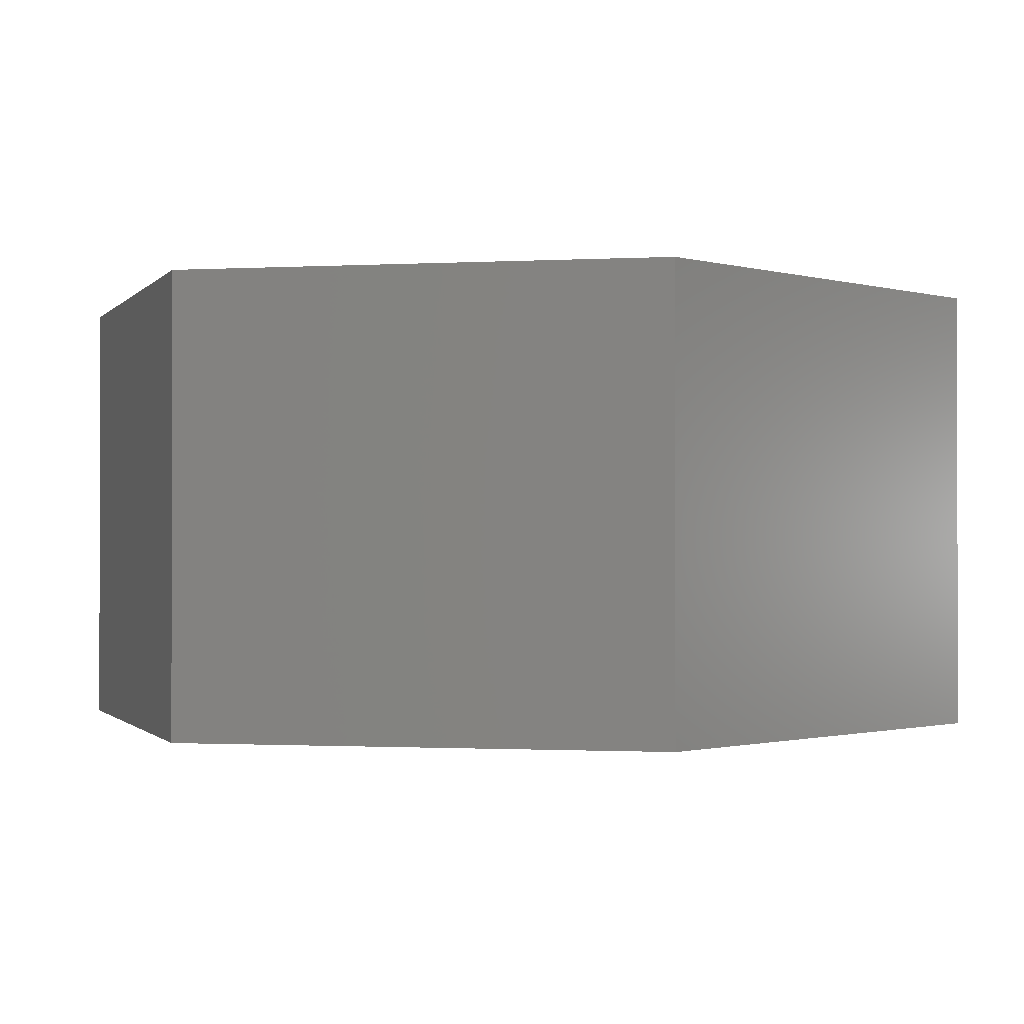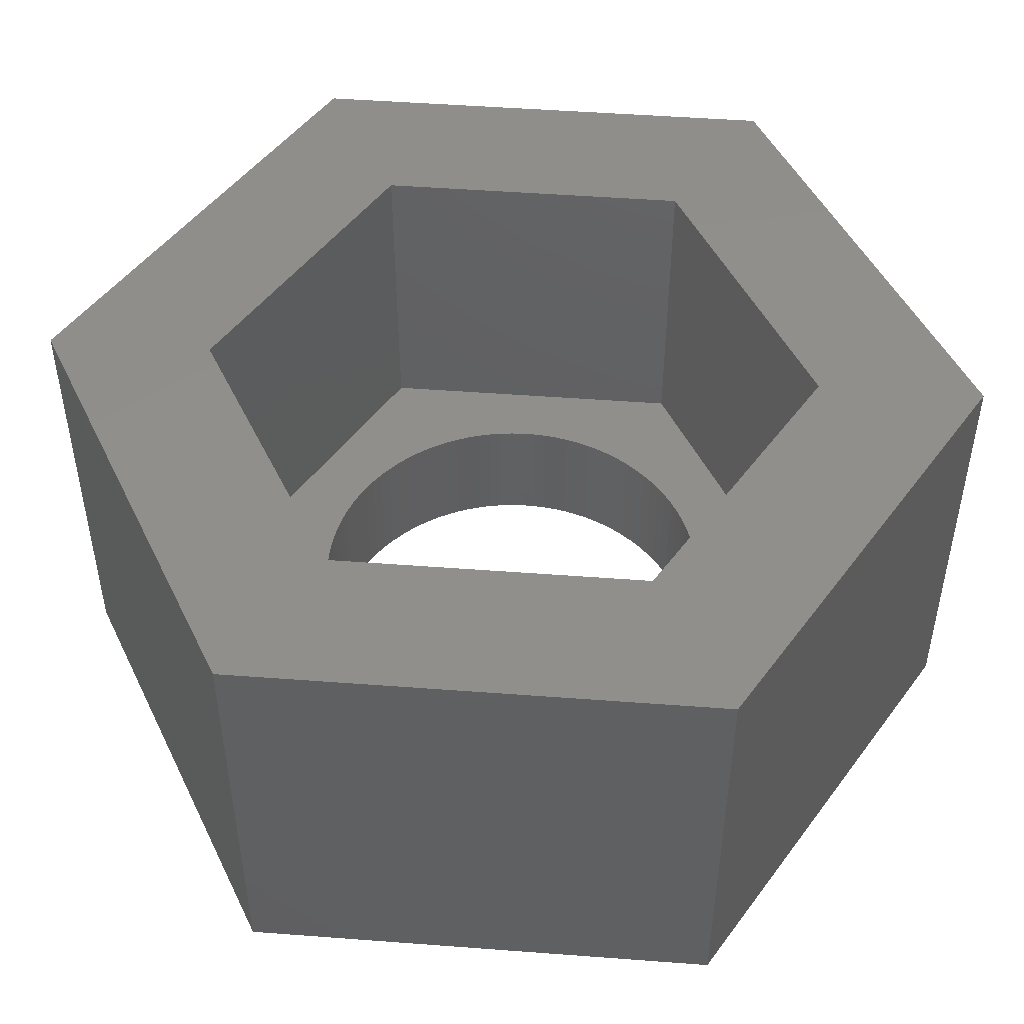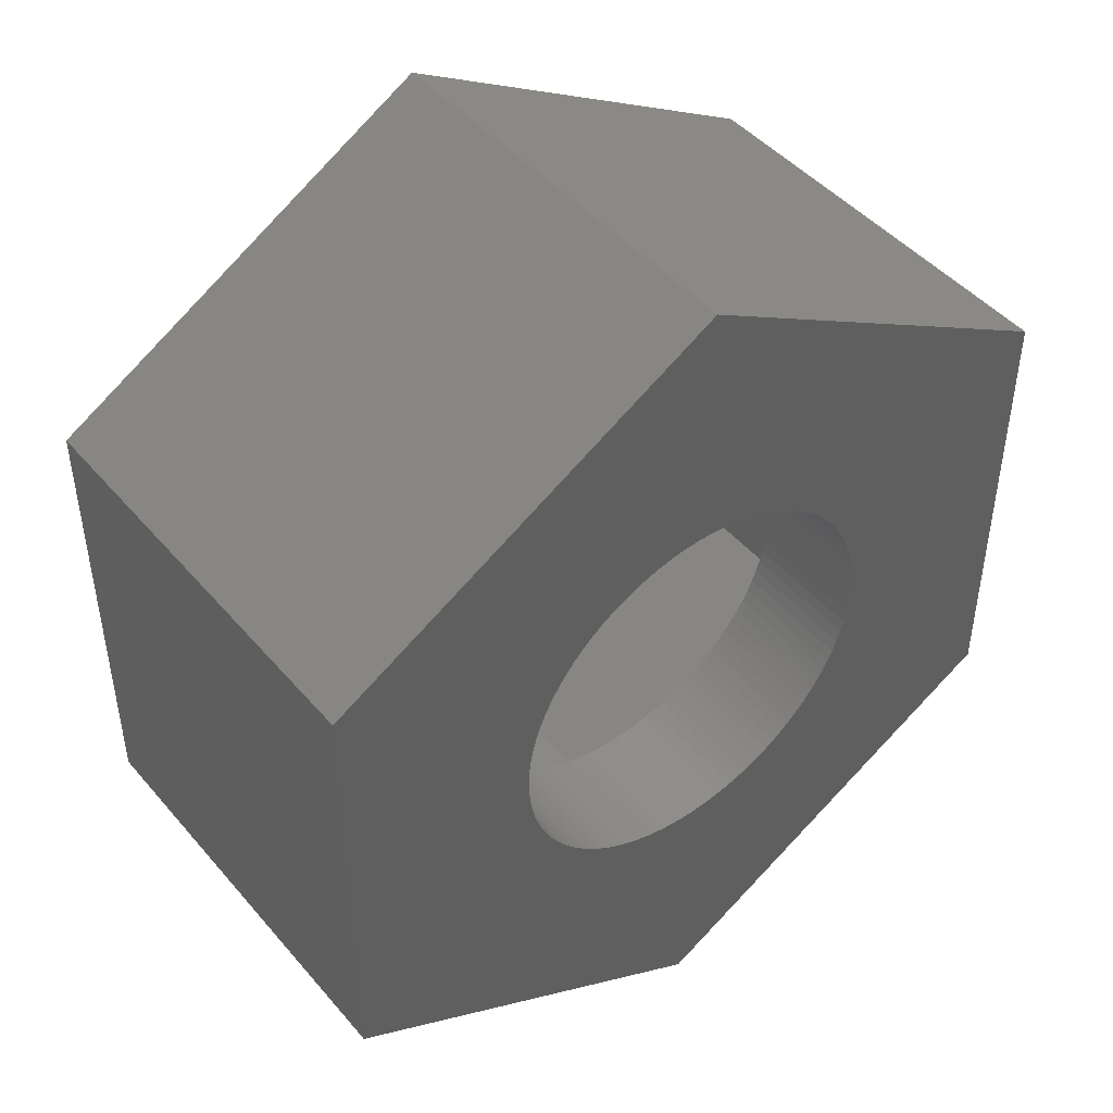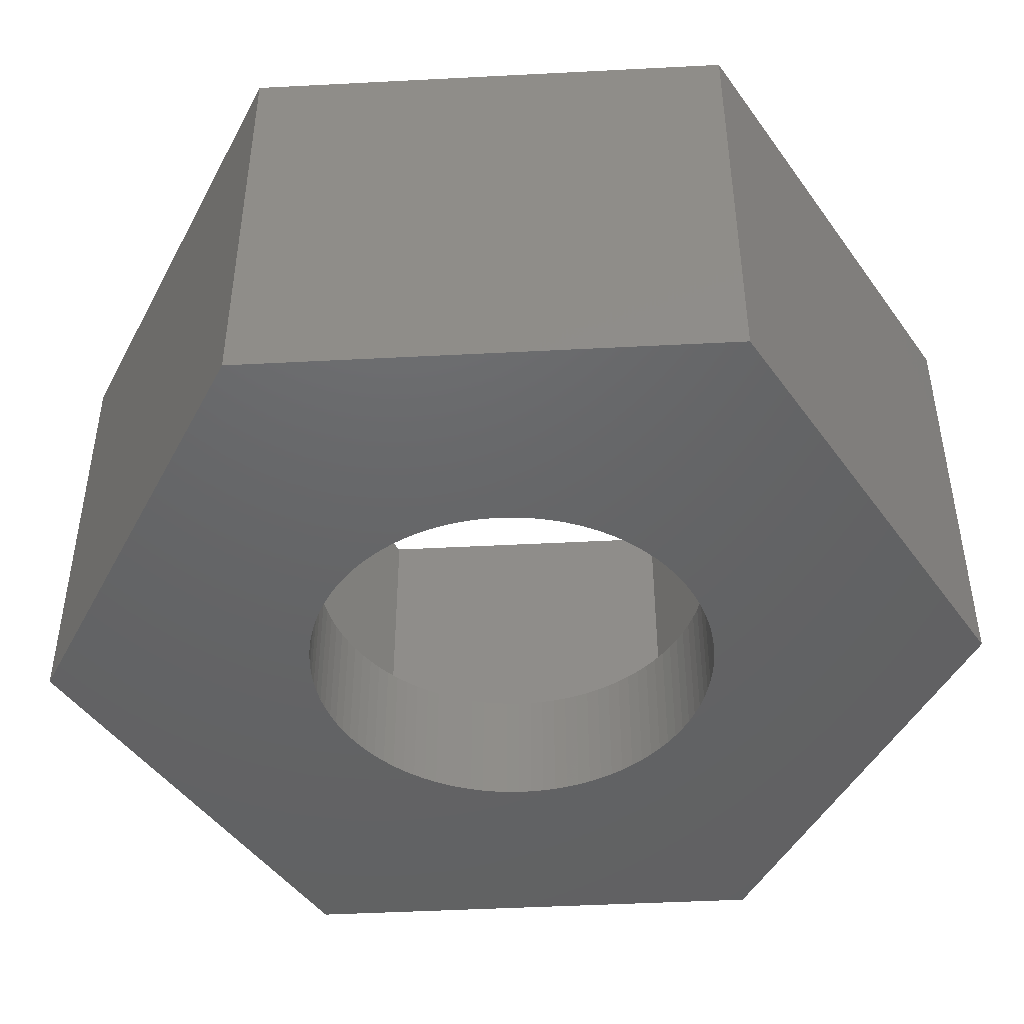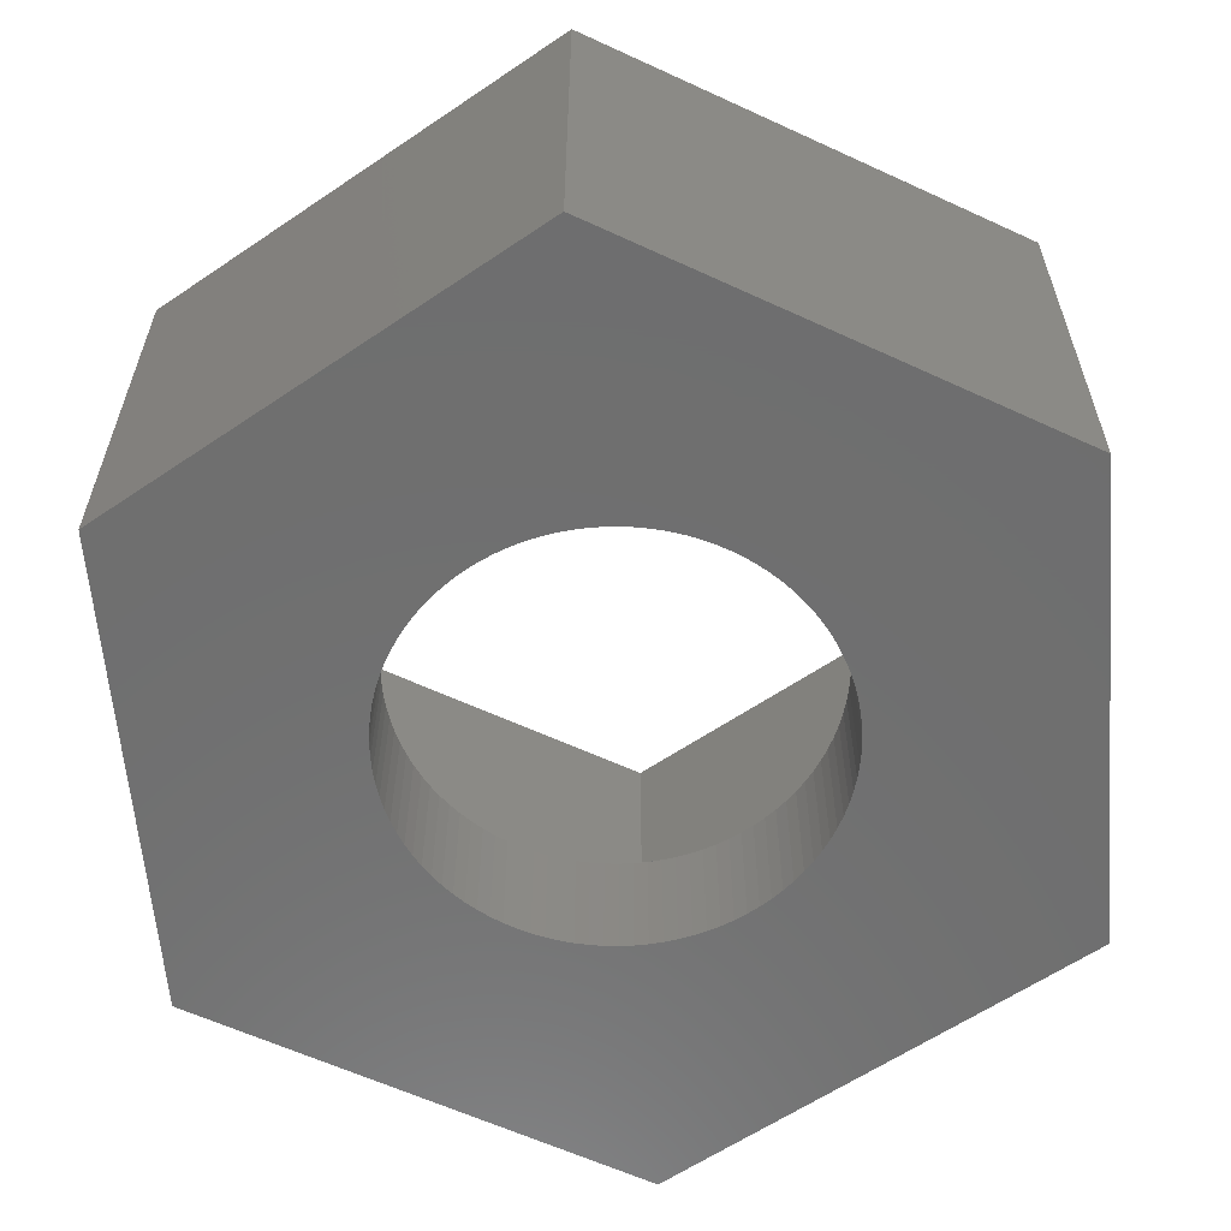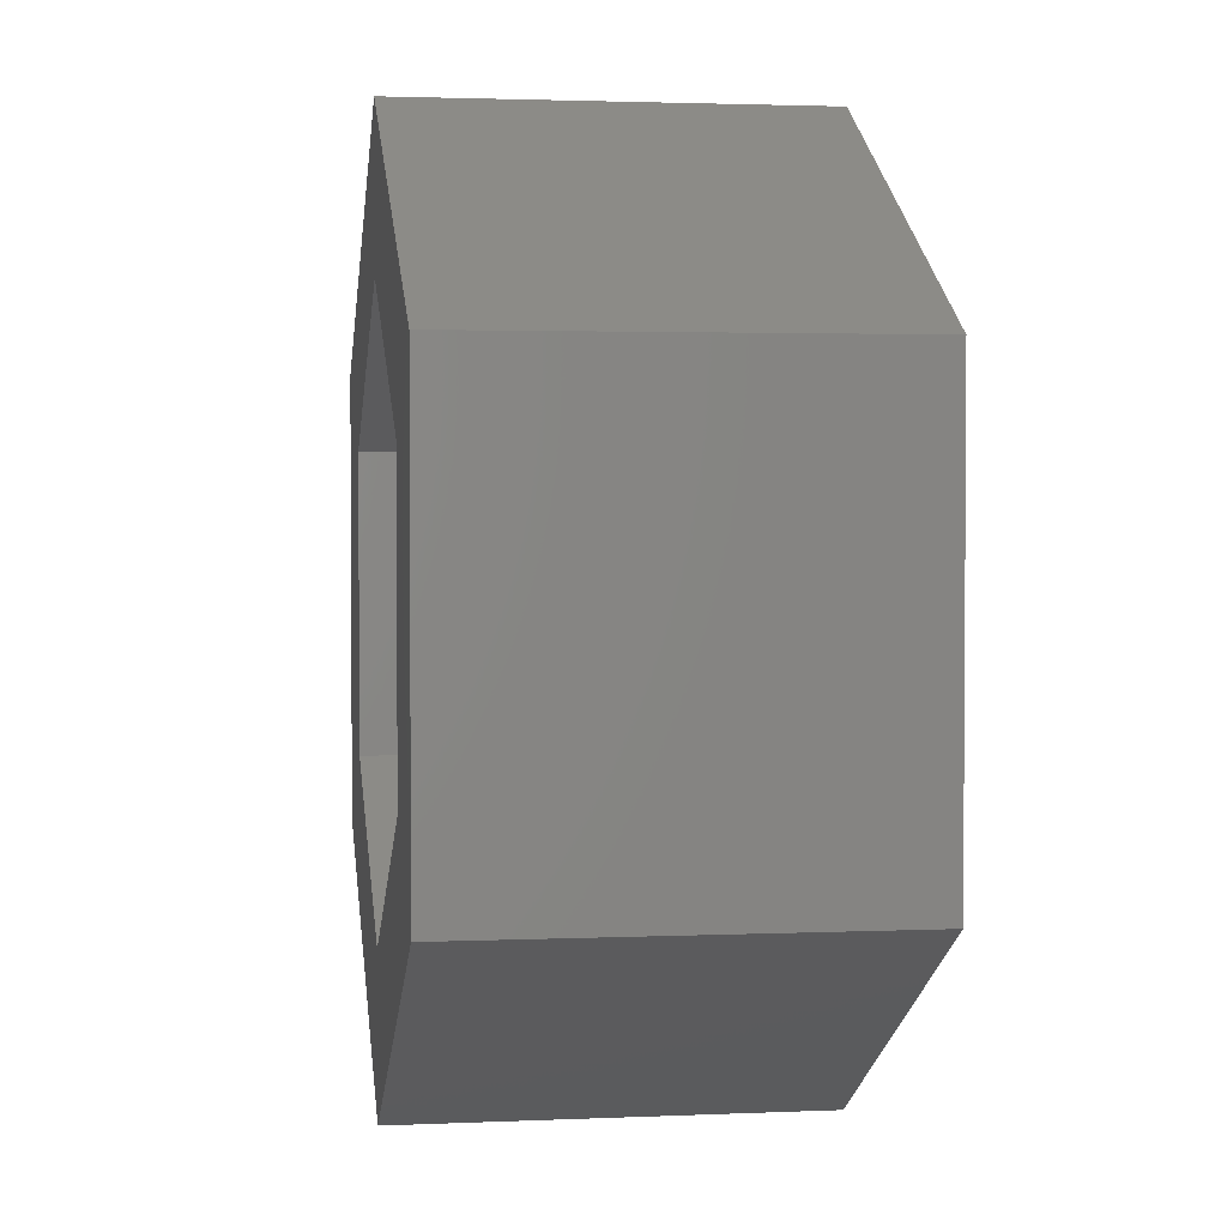
<metadata>
{"format":"stl","ext":"stl","renderer":"f3d","projection":"perspective","resolution":1024,"background":"white","views":[{"elev":-0.9,"azim":-137.9,"up":"+Z"},{"elev":48.7,"azim":94.8,"up":"+Z"},{"elev":46.0,"azim":142.1,"up":"+Y"},{"elev":-46.1,"azim":-26.6,"up":"+Z"},{"elev":-60.7,"azim":-115.3,"up":"+Z"},{"elev":2.4,"azim":81.4,"up":"+Y"}]}
</metadata>
<code>
# stl→obj: 222 verts, 444 faces
v 0 3.753 7
v 2.256 5.056 7
v 0 11.26 7
v 6.5 0 7
v 6.5 2.606 7
v 13 3.753 7
v 10.74 5.056 7
v 10.74 9.956 7
v 2.256 9.956 7
v 6.5 15.01 7
v 6.5 12.41 7
v 13 11.26 7
v 13 11.26 1.057e-15
v 6.5 15.01 1.057e-15
v 13 3.753 1.057e-15
v 6.5 0 1.057e-15
v 0 3.753 1.057e-15
v 0 11.26 1.057e-15
v 3.534 8.841 0
v 3.455 8.65 0
v 3.389 8.455 0
v 3.335 8.256 0
v 3.293 8.054 0
v 3.265 7.85 0
v 3.25 7.644 0
v 3.247 7.438 0
v 3.624 9.026 0
v 3.727 9.205 0
v 3.84 9.377 0
v 3.964 9.542 0
v 4.099 9.699 0
v 4.242 9.846 0
v 4.395 9.984 0
v 4.557 10.11 0
v 4.726 10.23 0
v 4.903 10.34 0
v 5.086 10.43 0
v 5.274 10.52 0
v 5.468 10.59 0
v 5.665 10.65 0
v 5.866 10.69 0
v 6.07 10.73 0
v 6.275 10.75 0
v 6.481 10.75 0
v 6.687 10.75 0
v 6.892 10.73 0
v 7.096 10.7 0
v 7.298 10.65 0
v 7.496 10.6 0
v 7.69 10.53 0
v 7.879 10.45 0
v 8.063 10.35 0
v 8.24 10.25 0
v 8.411 10.13 0
v 8.574 10 0
v 8.728 9.868 0
v 8.873 9.722 0
v 9.009 9.567 0
v 9.135 9.403 0
v 9.25 9.232 0
v 9.354 9.054 0
v 9.446 8.869 0
v 9.527 8.68 0
v 9.595 8.485 0
v 9.651 8.287 0
v 9.694 8.085 0
v 9.725 7.881 0
v 9.742 7.675 0
v 9.746 7.469 0
v 3.592 6.048 0
v 3.505 6.235 0
v 3.431 6.427 0
v 3.368 6.624 0
v 3.319 6.824 0
v 3.282 7.027 0
v 3.258 7.232 0
v 3.69 5.866 0
v 3.8 5.692 0
v 3.92 5.524 0
v 4.051 5.365 0
v 4.191 5.214 0
v 4.341 5.072 0
v 4.5 4.941 0
v 4.667 4.819 0
v 4.841 4.708 0
v 5.021 4.609 0
v 5.208 4.521 0
v 5.4 4.446 0
v 5.596 4.382 0
v 5.796 4.331 0
v 5.999 4.293 0
v 6.203 4.268 0
v 6.409 4.256 0
v 6.615 4.257 0
v 6.821 4.271 0
v 7.026 4.298 0
v 7.228 4.338 0
v 7.427 4.391 0
v 7.623 4.456 0
v 7.814 4.534 0
v 8 4.624 0
v 8.18 4.725 0
v 8.353 4.837 0
v 8.518 4.96 0
v 8.675 5.093 0
v 8.824 5.236 0
v 8.963 5.389 0
v 9.092 5.549 0
v 9.211 5.718 0
v 9.319 5.894 0
v 9.416 6.076 0
v 9.5 6.264 0
v 9.573 6.457 0
v 9.633 6.654 0
v 9.681 6.855 0
v 9.716 7.058 0
v 9.738 7.263 0
v 2.256 5.056 2
v 3.431 6.427 2
v 2.256 9.956 2
v 3.505 6.235 2
v 3.592 6.048 2
v 3.69 5.866 2
v 3.8 5.692 2
v 3.92 5.524 2
v 4.051 5.365 2
v 6.5 2.606 2
v 3.368 6.624 2
v 3.319 6.824 2
v 3.282 7.027 2
v 3.258 7.232 2
v 3.247 7.438 2
v 4.191 5.214 2
v 4.341 5.072 2
v 4.5 4.941 2
v 4.667 4.819 2
v 4.841 4.708 2
v 5.021 4.609 2
v 5.208 4.521 2
v 5.4 4.446 2
v 5.596 4.382 2
v 5.796 4.331 2
v 5.999 4.293 2
v 6.203 4.268 2
v 6.409 4.256 2
v 6.615 4.257 2
v 6.821 4.271 2
v 7.026 4.298 2
v 7.228 4.338 2
v 10.74 5.056 2
v 7.427 4.391 2
v 7.623 4.456 2
v 7.814 4.534 2
v 8 4.624 2
v 8.18 4.725 2
v 8.353 4.837 2
v 8.518 4.96 2
v 8.675 5.093 2
v 8.824 5.236 2
v 8.963 5.389 2
v 9.092 5.549 2
v 9.211 5.718 2
v 9.319 5.894 2
v 9.416 6.076 2
v 9.5 6.264 2
v 9.573 6.457 2
v 9.633 6.654 2
v 9.681 6.855 2
v 9.716 7.058 2
v 9.738 7.263 2
v 9.746 7.469 2
v 4.099 9.699 2
v 6.5 12.41 2
v 3.964 9.542 2
v 3.84 9.377 2
v 3.727 9.205 2
v 3.624 9.026 2
v 3.534 8.841 2
v 3.455 8.65 2
v 3.389 8.455 2
v 3.335 8.256 2
v 3.293 8.054 2
v 3.265 7.85 2
v 3.25 7.644 2
v 4.242 9.846 2
v 4.395 9.984 2
v 4.557 10.11 2
v 4.726 10.23 2
v 4.903 10.34 2
v 5.086 10.43 2
v 5.274 10.52 2
v 5.468 10.59 2
v 5.665 10.65 2
v 5.866 10.69 2
v 6.07 10.73 2
v 6.275 10.75 2
v 6.481 10.75 2
v 6.687 10.75 2
v 6.892 10.73 2
v 7.096 10.7 2
v 10.74 9.956 2
v 7.298 10.65 2
v 7.496 10.6 2
v 7.69 10.53 2
v 7.879 10.45 2
v 8.063 10.35 2
v 8.24 10.25 2
v 8.411 10.13 2
v 8.574 10 2
v 8.728 9.868 2
v 8.873 9.722 2
v 9.009 9.567 2
v 9.135 9.403 2
v 9.25 9.232 2
v 9.354 9.054 2
v 9.446 8.869 2
v 9.527 8.68 2
v 9.595 8.485 2
v 9.651 8.287 2
v 9.694 8.085 2
v 9.725 7.881 2
v 9.742 7.675 2
f 1 2 3
f 2 1 4
f 2 4 5
f 5 4 6
f 5 6 7
f 7 6 8
f 3 9 10
f 9 3 2
f 10 9 11
f 10 11 8
f 10 8 12
f 12 8 6
f 10 13 14
f 13 10 12
f 13 6 15
f 6 13 12
f 6 16 15
f 16 6 4
f 4 17 16
f 17 4 1
f 3 17 1
f 17 3 18
f 3 14 18
f 14 3 10
f 14 17 18
f 17 14 19
f 17 19 20
f 17 20 21
f 17 21 22
f 17 22 23
f 17 23 24
f 17 24 25
f 17 25 26
f 19 14 27
f 27 14 28
f 28 14 29
f 29 14 30
f 30 14 31
f 31 14 32
f 32 14 33
f 33 14 34
f 34 14 35
f 35 14 36
f 36 14 37
f 37 14 38
f 38 14 39
f 39 14 40
f 40 14 41
f 41 14 42
f 42 14 43
f 43 14 44
f 44 14 45
f 45 14 13
f 45 13 46
f 46 13 47
f 47 13 48
f 48 13 49
f 49 13 50
f 50 13 51
f 51 13 52
f 52 13 53
f 53 13 54
f 54 13 55
f 55 13 56
f 56 13 57
f 57 13 58
f 58 13 59
f 59 13 60
f 60 13 61
f 61 13 62
f 62 13 63
f 63 13 64
f 64 13 65
f 65 13 66
f 66 13 67
f 67 13 68
f 68 13 69
f 17 70 16
f 70 17 71
f 71 17 72
f 72 17 73
f 73 17 74
f 74 17 75
f 75 17 76
f 76 17 26
f 16 70 77
f 16 77 78
f 16 78 79
f 16 79 80
f 16 80 81
f 16 81 82
f 16 82 83
f 16 83 84
f 16 84 85
f 16 85 86
f 16 86 87
f 16 87 88
f 16 88 89
f 16 89 90
f 16 90 91
f 16 91 92
f 16 92 93
f 16 93 94
f 16 94 15
f 15 94 95
f 15 95 96
f 15 96 97
f 15 97 98
f 15 98 99
f 15 99 100
f 15 100 101
f 15 101 102
f 15 102 103
f 15 103 104
f 15 104 105
f 15 105 106
f 15 106 107
f 15 107 108
f 15 108 109
f 15 109 110
f 15 110 111
f 15 111 112
f 15 112 113
f 15 113 114
f 15 114 115
f 15 115 116
f 15 116 117
f 15 117 69
f 15 69 13
f 118 119 120
f 119 118 121
f 121 118 122
f 122 118 123
f 123 118 124
f 124 118 125
f 125 118 126
f 126 118 127
f 120 119 128
f 120 128 129
f 120 129 130
f 120 130 131
f 120 131 132
f 126 127 133
f 133 127 134
f 134 127 135
f 135 127 136
f 136 127 137
f 137 127 138
f 138 127 139
f 139 127 140
f 140 127 141
f 141 127 142
f 142 127 143
f 143 127 144
f 144 127 145
f 145 127 146
f 146 127 147
f 147 127 148
f 148 127 149
f 149 127 150
f 149 150 151
f 151 150 152
f 152 150 153
f 153 150 154
f 154 150 155
f 155 150 156
f 156 150 157
f 157 150 158
f 158 150 159
f 159 150 160
f 160 150 161
f 161 150 162
f 162 150 163
f 163 150 164
f 164 150 165
f 165 150 166
f 166 150 167
f 167 150 168
f 168 150 169
f 169 150 170
f 170 150 171
f 120 172 173
f 172 120 174
f 174 120 175
f 175 120 176
f 176 120 177
f 177 120 178
f 178 120 179
f 179 120 180
f 180 120 181
f 181 120 182
f 182 120 183
f 183 120 184
f 184 120 132
f 173 172 185
f 173 185 186
f 173 186 187
f 173 187 188
f 173 188 189
f 173 189 190
f 173 190 191
f 173 191 192
f 173 192 193
f 173 193 194
f 173 194 195
f 173 195 196
f 173 196 197
f 173 197 198
f 173 198 199
f 173 199 200
f 173 200 201
f 201 200 202
f 201 202 203
f 201 203 204
f 201 204 205
f 201 205 206
f 201 206 207
f 201 207 208
f 201 208 209
f 201 209 210
f 201 210 211
f 201 211 212
f 201 212 213
f 201 213 214
f 201 214 215
f 201 215 216
f 201 216 217
f 201 217 218
f 201 218 219
f 201 219 220
f 201 220 221
f 201 221 222
f 201 222 171
f 201 171 150
f 120 2 118
f 2 120 9
f 2 127 118
f 127 2 5
f 5 150 127
f 150 5 7
f 8 150 7
f 150 8 201
f 8 173 201
f 173 8 11
f 11 120 173
f 120 11 9
f 25 132 26
f 132 25 184
f 24 184 25
f 184 24 183
f 23 183 24
f 183 23 182
f 22 182 23
f 182 22 181
f 21 181 22
f 181 21 180
f 20 180 21
f 180 20 179
f 19 179 20
f 179 19 178
f 27 178 19
f 178 27 177
f 28 177 27
f 177 28 176
f 29 176 28
f 176 29 175
f 30 175 29
f 175 30 174
f 31 174 30
f 174 31 172
f 32 172 31
f 172 32 185
f 186 32 33
f 32 186 185
f 187 33 34
f 33 187 186
f 188 34 35
f 34 188 187
f 189 35 36
f 35 189 188
f 190 36 37
f 36 190 189
f 191 37 38
f 37 191 190
f 192 38 39
f 38 192 191
f 193 39 40
f 39 193 192
f 194 40 41
f 40 194 193
f 195 41 42
f 41 195 194
f 196 42 43
f 42 196 195
f 197 43 44
f 43 197 196
f 198 44 45
f 44 198 197
f 199 45 46
f 45 199 198
f 200 46 47
f 46 200 199
f 202 47 48
f 47 202 200
f 203 48 49
f 48 203 202
f 204 49 50
f 49 204 203
f 205 50 51
f 50 205 204
f 206 51 52
f 51 206 205
f 207 52 53
f 52 207 206
f 208 53 54
f 53 208 207
f 209 54 55
f 54 209 208
f 210 55 56
f 55 210 209
f 210 57 211
f 57 210 56
f 211 58 212
f 58 211 57
f 212 59 213
f 59 212 58
f 213 60 214
f 60 213 59
f 214 61 215
f 61 214 60
f 215 62 216
f 62 215 61
f 216 63 217
f 63 216 62
f 217 64 218
f 64 217 63
f 218 65 219
f 65 218 64
f 219 66 220
f 66 219 65
f 220 67 221
f 67 220 66
f 221 68 222
f 68 221 67
f 222 69 171
f 69 222 68
f 171 117 170
f 117 171 69
f 170 116 169
f 116 170 117
f 169 115 168
f 115 169 116
f 168 114 167
f 114 168 115
f 167 113 166
f 113 167 114
f 166 112 165
f 112 166 113
f 165 111 164
f 111 165 112
f 164 110 163
f 110 164 111
f 163 109 162
f 109 163 110
f 162 108 161
f 108 162 109
f 161 107 160
f 107 161 108
f 160 106 159
f 106 160 107
f 158 106 105
f 106 158 159
f 157 105 104
f 105 157 158
f 156 104 103
f 104 156 157
f 155 103 102
f 103 155 156
f 154 102 101
f 102 154 155
f 153 101 100
f 101 153 154
f 152 100 99
f 100 152 153
f 151 99 98
f 99 151 152
f 149 98 97
f 98 149 151
f 148 97 96
f 97 148 149
f 147 96 95
f 96 147 148
f 146 95 94
f 95 146 147
f 145 94 93
f 94 145 146
f 144 93 92
f 93 144 145
f 143 92 91
f 92 143 144
f 142 91 90
f 91 142 143
f 141 90 89
f 90 141 142
f 140 89 88
f 89 140 141
f 139 88 87
f 88 139 140
f 138 87 86
f 87 138 139
f 137 86 85
f 86 137 138
f 136 85 84
f 85 136 137
f 135 84 83
f 84 135 136
f 134 83 82
f 83 134 135
f 133 82 81
f 82 133 134
f 80 133 81
f 133 80 126
f 79 126 80
f 126 79 125
f 78 125 79
f 125 78 124
f 77 124 78
f 124 77 123
f 70 123 77
f 123 70 122
f 71 122 70
f 122 71 121
f 72 121 71
f 121 72 119
f 73 119 72
f 119 73 128
f 74 128 73
f 128 74 129
f 75 129 74
f 129 75 130
f 76 130 75
f 130 76 131
f 26 131 76
f 131 26 132

</code>
